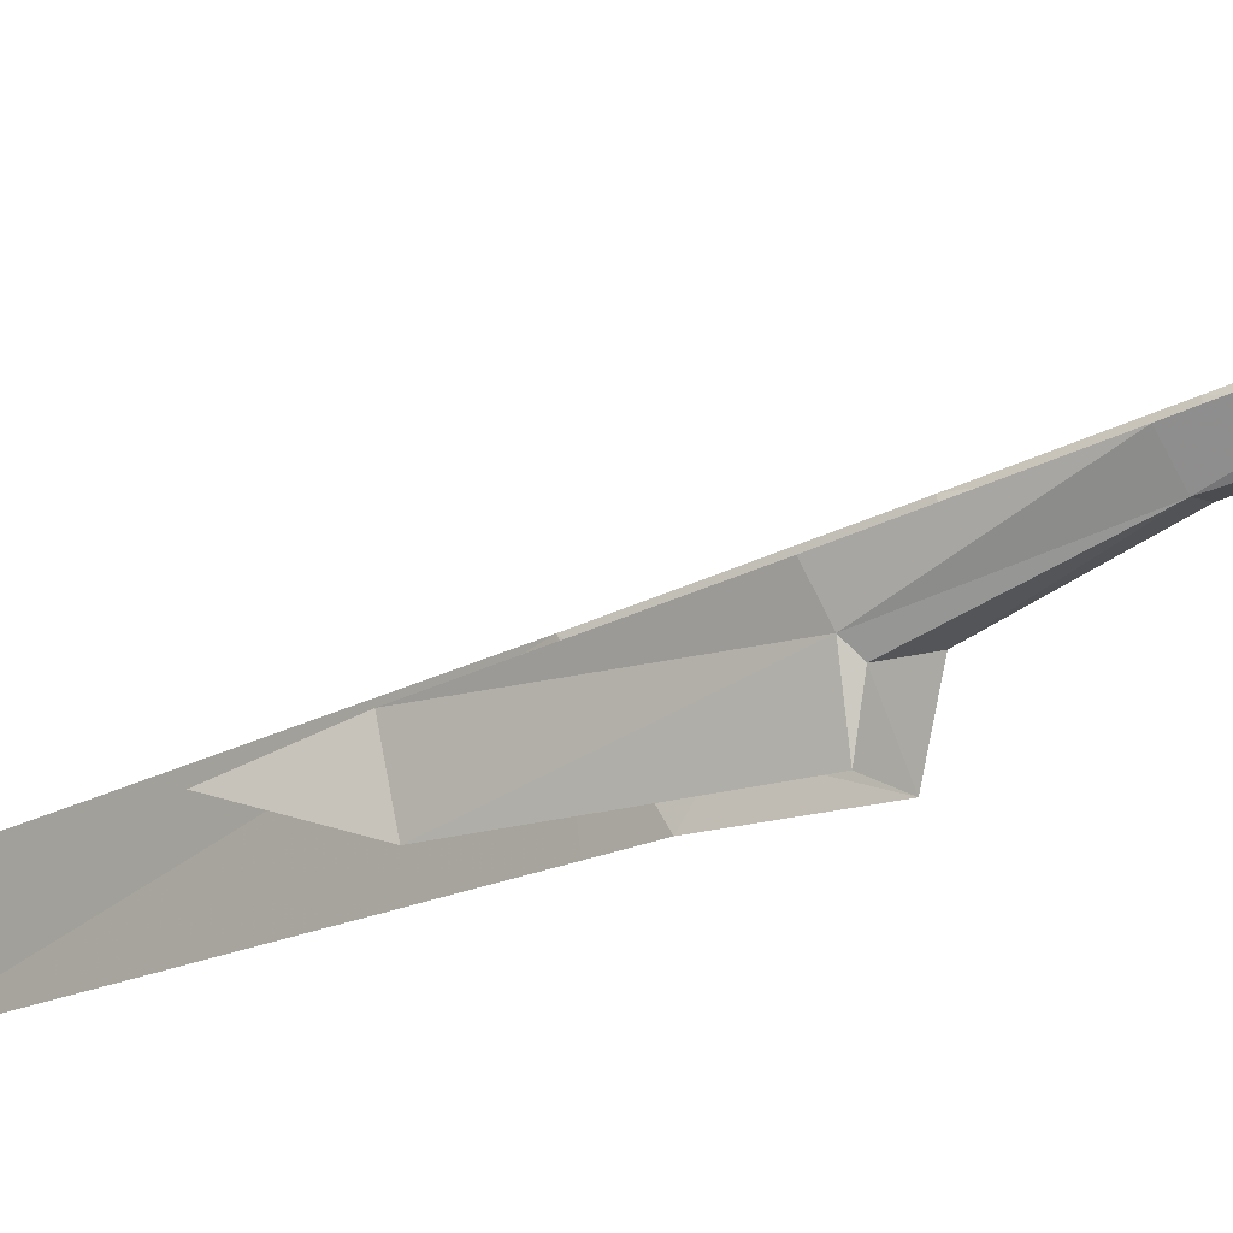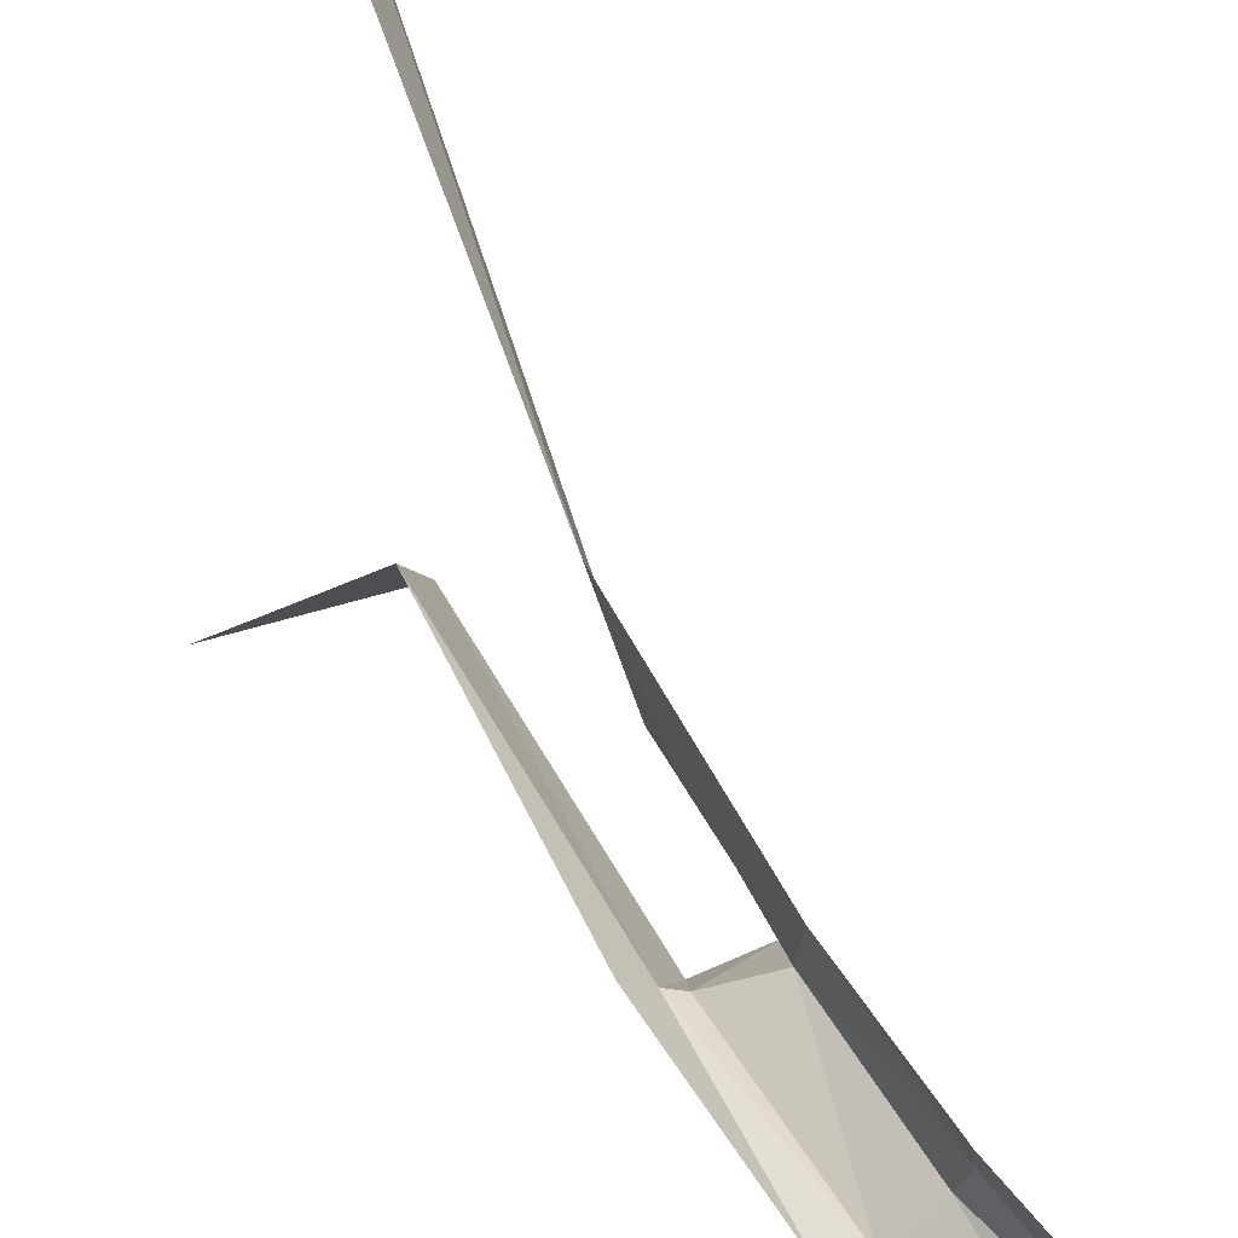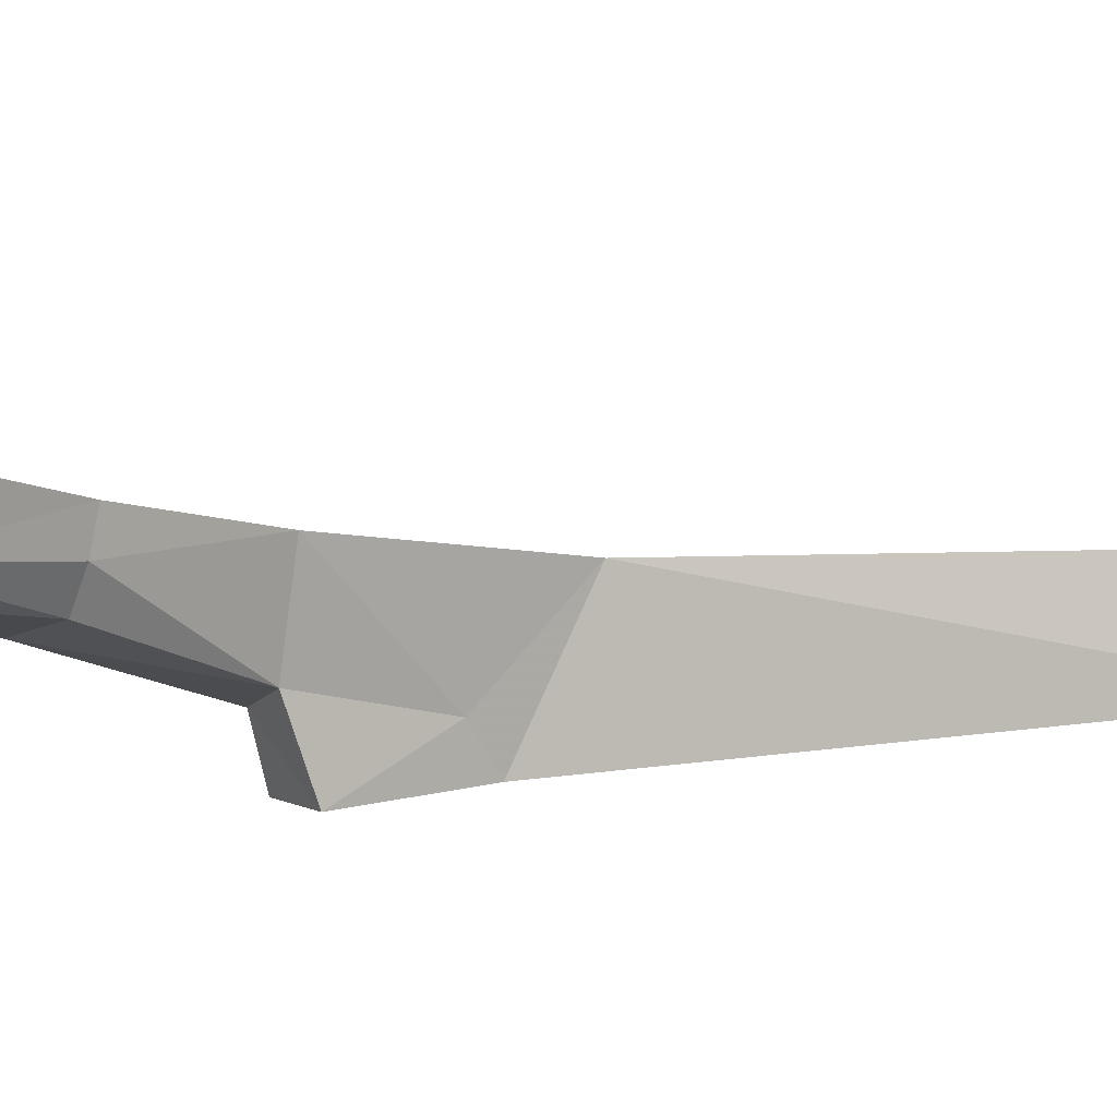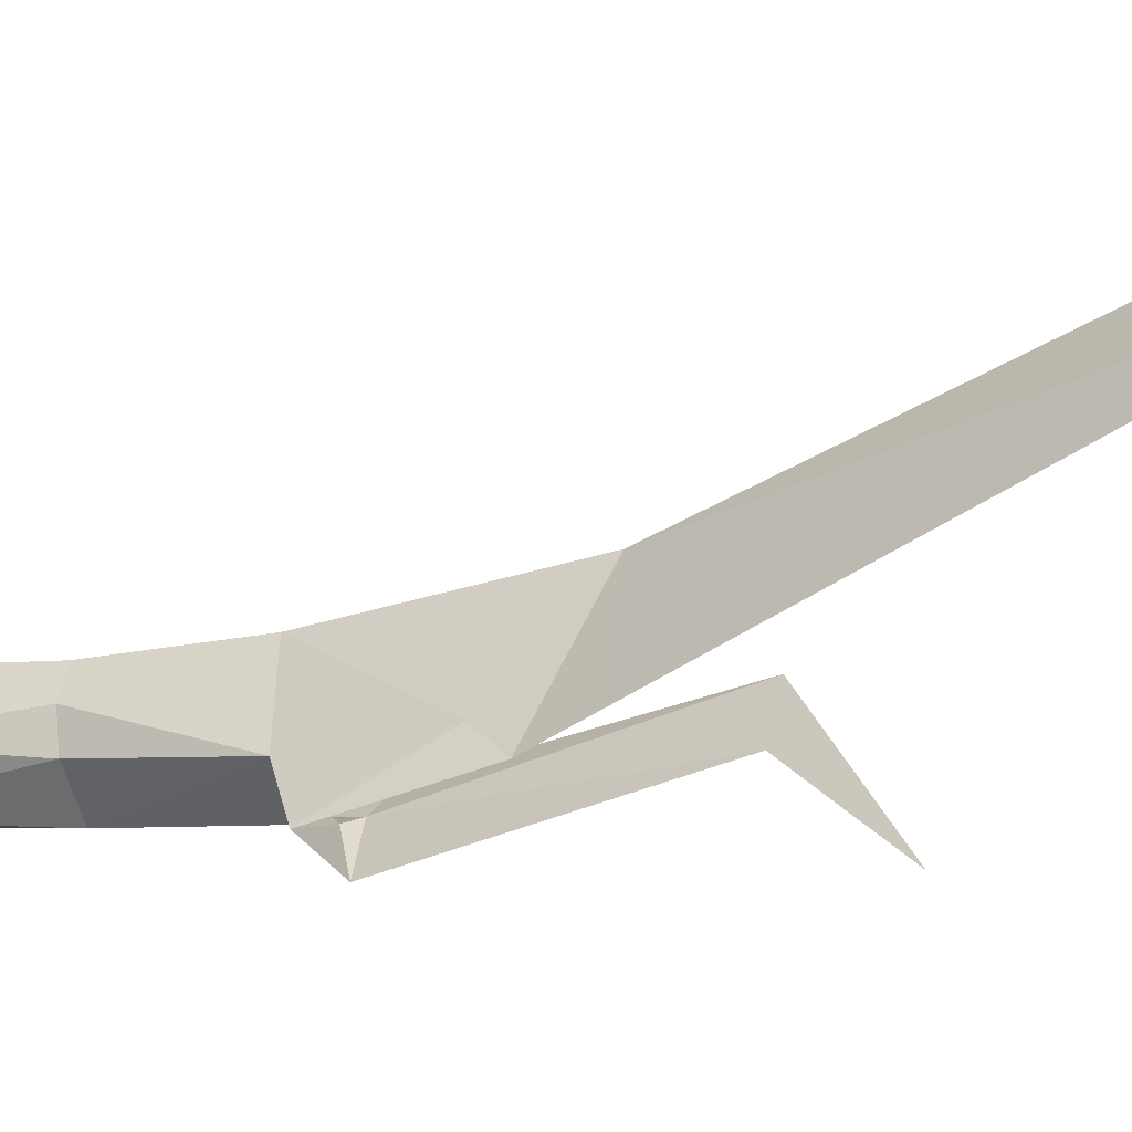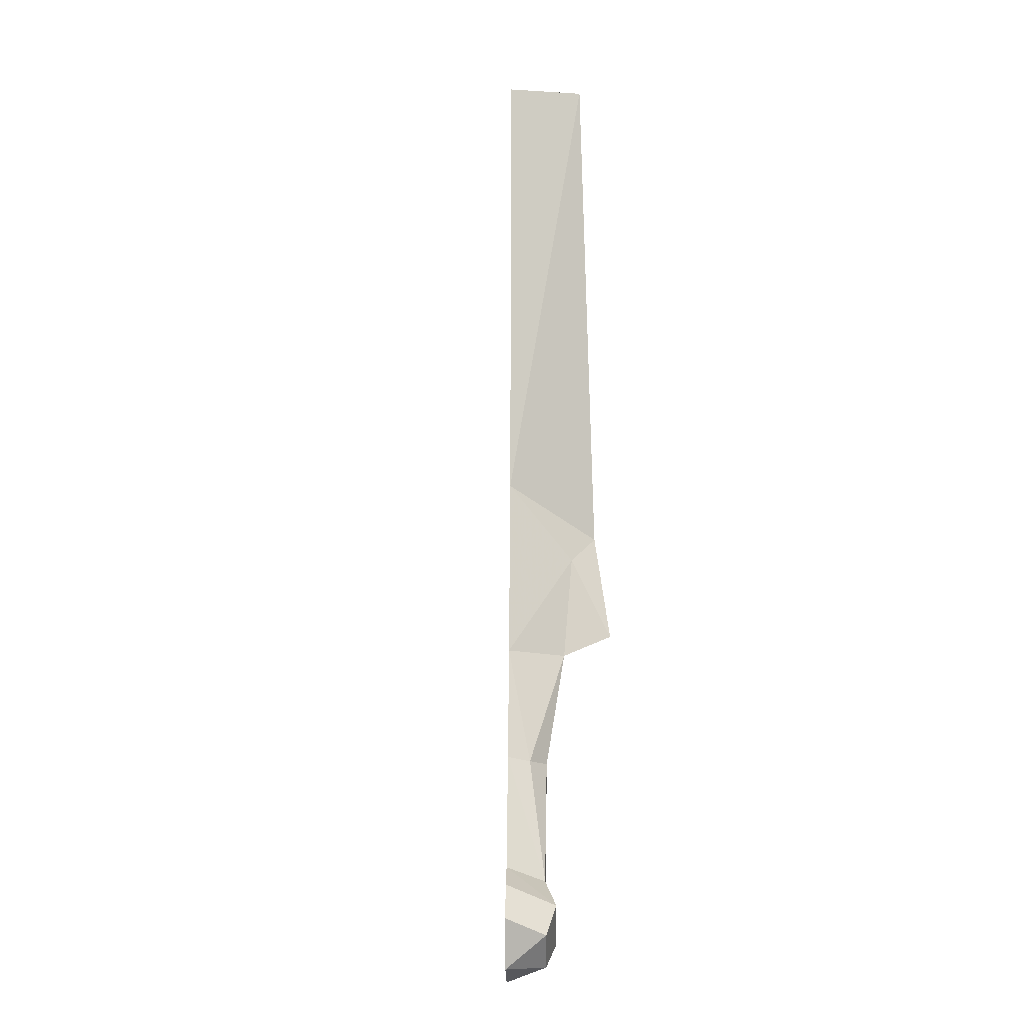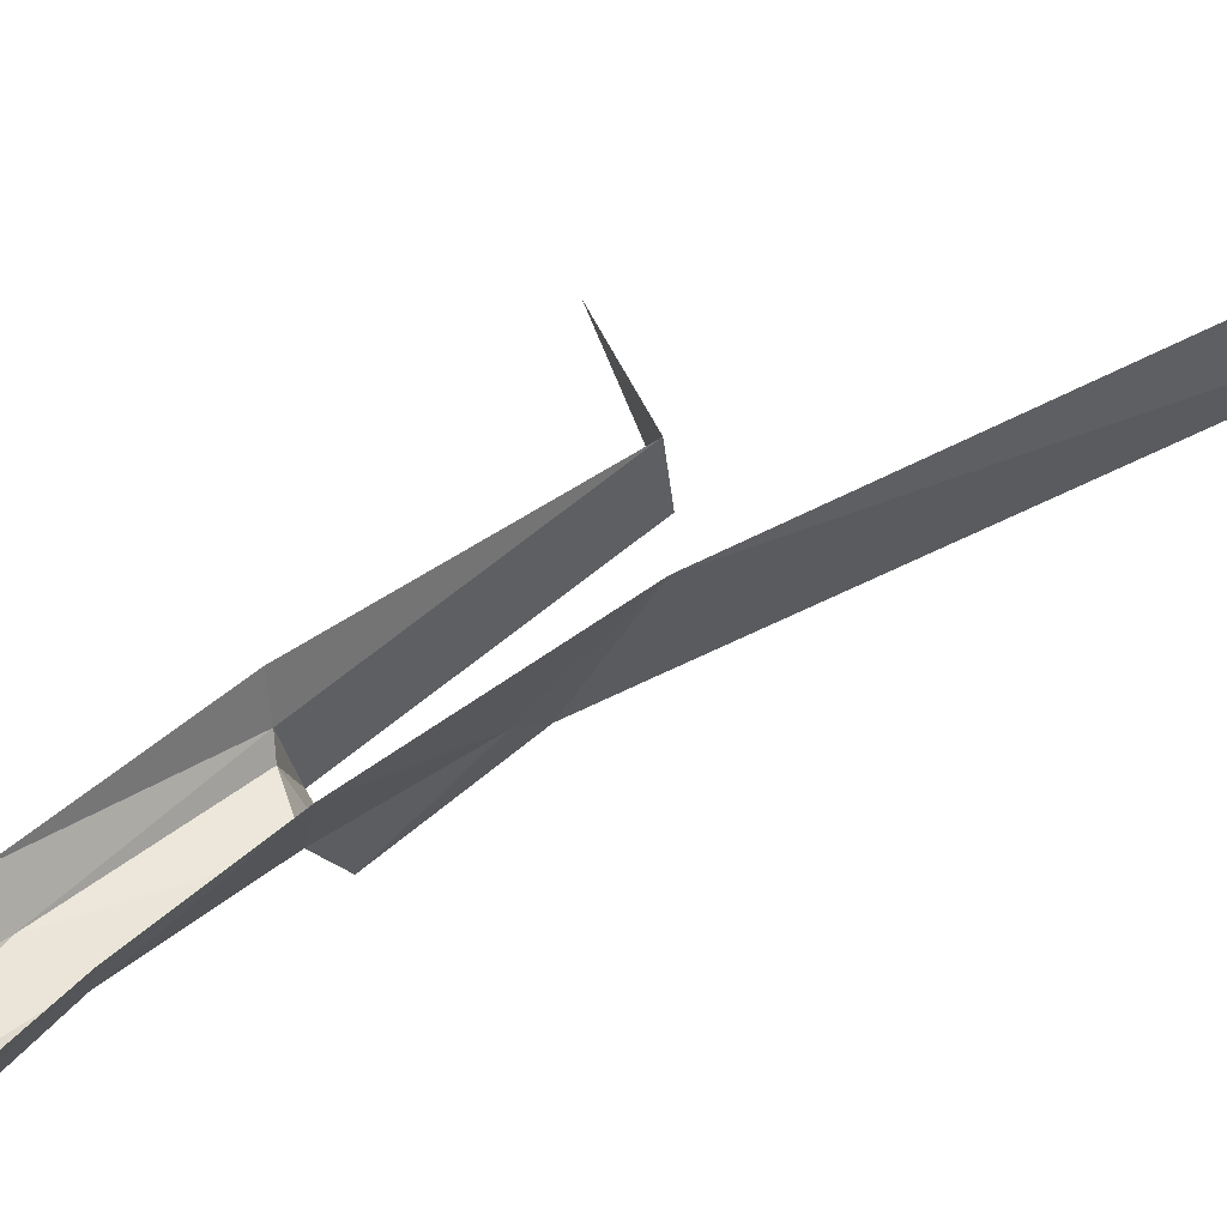
<metadata>
{"format":"obj","ext":"obj","renderer":"f3d","projection":"perspective","resolution":1024,"background":"white","views":[{"elev":-19.4,"azim":-43.7,"up":"+Z"},{"elev":79.2,"azim":-15.1,"up":"+Z"},{"elev":7.1,"azim":63.5,"up":"+Z"},{"elev":-44.1,"azim":132.7,"up":"+Z"},{"elev":-1.0,"azim":61.3,"up":"+Y"},{"elev":70.2,"azim":68.2,"up":"+Z"}]}
</metadata>
<code>
v 0.2829 0 0
v 0.2463 0 0.1422
v 0.32 -0.8221 0.1847
v 0.32 -0.8221 0.1847
v 0.3353 -0.8353 0
v 0.2829 0 0
v 0.6409 -1.706 0.37
v 0.5662 -1.75 0.3269
v 0.6255 -1.716 0.2765
v 0.6697 -1.646 0.3017
v 0.6543 -1.611 0.3778
v 0.6409 -1.706 0.37
v 0.6255 -1.716 0.2765
v 0.6697 -1.646 0.3017
v 0.6409 -1.706 0.37
v 0.5662 -1.75 0.3269
v 0.5121 -1.729 0.2957
v 0.5859 -1.687 0.2324
v 0.6255 -1.716 0.2765
v 0.6543 -1.611 0.3778
v 0.6697 -1.646 0.3017
v 0.6406 -1.601 0.2635
v 0.621 -1.558 0.3585
v 0.6697 -1.646 0.3017
v 0.6255 -1.716 0.2765
v 0.5859 -1.687 0.2324
v 0.6406 -1.601 0.2635
v 0.4634 -1.366 0.1826
v 0.3981 -1.397 0.1611
v 0.3986 -1.162 0.1053
v 0.3986 -1.162 0.1053
v 0.3981 -1.397 0.1611
v 0.3171 -1.157 0.07708
v 0.4789 -1.677 0.2765
v 0.3521 -1.402 0.2033
v 0.3981 -1.397 0.1611
v 0.3981 -1.397 0.1611
v 0.5339 -1.637 0.2249
v 0.4789 -1.677 0.2765
v 0.5759 -1.569 0.2503
v 0.5687 -1.537 0.3283
v 0.6406 -1.601 0.2635
v 0.6406 -1.601 0.2635
v 0.5687 -1.537 0.3283
v 0.621 -1.558 0.3585
v 0.5859 -1.687 0.2324
v 0.5339 -1.637 0.2249
v 0.6406 -1.601 0.2635
v 0.6406 -1.601 0.2635
v 0.5339 -1.637 0.2249
v 0.5759 -1.569 0.2503
v 0.5121 -1.729 0.2957
v 0.4789 -1.677 0.2765
v 0.5859 -1.687 0.2324
v 0.5859 -1.687 0.2324
v 0.4789 -1.677 0.2765
v 0.5339 -1.637 0.2249
v 0.4817 -1.356 0.2299
v 0.4799 -1.345 0.2771
v 0.5759 -1.569 0.2503
v 0.4634 -1.366 0.1826
v 0.4817 -1.356 0.2299
v 0.5759 -1.569 0.2503
v 0.5759 -1.569 0.2503
v 0.4799 -1.345 0.2771
v 0.5687 -1.537 0.3283
v 0.4634 -1.366 0.1826
v 0.5759 -1.569 0.2503
v 0.5339 -1.637 0.2249
v 0.5339 -1.637 0.2249
v 0.3981 -1.397 0.1611
v 0.4634 -1.366 0.1826
v 0.3986 -1.162 0.1053
v 0.3171 -1.157 0.07708
v 0.4023 -1.127 0
v 0.4023 -1.127 0
v 0.3171 -1.157 0.07708
v 0.319 -1.138 0
v 0.2607 -1.141 0.1505
v 0.293 -1.149 0.09626
v 0.3521 -1.402 0.2033
v 0.3521 -1.402 0.2033
v 0.293 -1.149 0.09626
v 0.3981 -1.397 0.1611
v 0.3981 -1.397 0.1611
v 0.293 -1.149 0.09626
v 0.3171 -1.157 0.07708
v 0.2077 -0.7698 0
v 0.319 -1.138 0
v 0.293 -1.149 0.09626
v 0.3171 -1.157 0.07708
v 0.293 -1.149 0.09626
v 0.319 -1.138 0
v 0.2607 -1.141 0.1505
v 0.1798 -0.7698 0.1038
v 0.293 -1.149 0.09626
v 0.293 -1.149 0.09626
v 0.1798 -0.7698 0.1038
v 0.2077 -0.7698 0
v 0.3353 -0.8353 0
v 0.32 -0.8221 0.1847
v 0.3415 -0.9306 0
v 0.3415 -0.9306 0
v 0.32 -0.8221 0.1847
v 0.3528 -0.9721 0.0606
v 0.32 -0.8221 0.1847
v 0.4076 -1.147 0.2354
v 0.3528 -0.9721 0.0606
v 0.3528 -0.9721 0.0606
v 0.4076 -1.147 0.2354
v 0.3986 -1.162 0.1053
v 0.4076 -1.147 0.2354
v 0.4799 -1.345 0.2771
v 0.4817 -1.356 0.2299
v 0.4817 -1.356 0.2299
v 0.4634 -1.366 0.1826
v 0.3986 -1.162 0.1053
v 0.4817 -1.356 0.2299
v 0.3986 -1.162 0.1053
v 0.4076 -1.147 0.2354
v 0.3415 -0.9306 0
v 0.3528 -0.9721 0.0606
v 0.4023 -1.127 0
v 0.4023 -1.127 0
v 0.3528 -0.9721 0.0606
v 0.3986 -1.162 0.1053
v 0.2077 -0.7698 0
v 0.1798 -0.7698 0.1038
v 0 -0.7698 0
v 0.1393 0 0.0804
v 0.2463 0 0.1422
v 0.2829 0 0
v 0.1608 0 0
g mesh6927852
f 1 2 3
f 4 5 6
f 7 8 9
f 10 11 12
f 13 14 15
f 16 17 18
f 18 19 16
f 20 21 22
f 22 23 20
f 24 25 26
f 26 27 24
f 28 29 30
f 31 32 33
f 34 35 36
f 37 38 39
f 40 41 42
f 43 44 45
f 46 47 48
f 49 50 51
f 52 53 54
f 55 56 57
f 58 59 60
f 61 62 63
f 64 65 66
f 67 68 69
f 70 71 72
f 73 74 75
f 76 77 78
f 79 80 81
f 82 83 84
f 85 86 87
f 88 89 90
f 91 92 93
f 94 95 96
f 97 98 99
f 100 101 102
f 103 104 105
f 106 107 108
f 109 110 111
f 112 113 114
f 115 116 117
f 118 119 120
f 121 122 123
f 124 125 126
f 127 128 129
f 130 131 132
f 132 133 130

</code>
